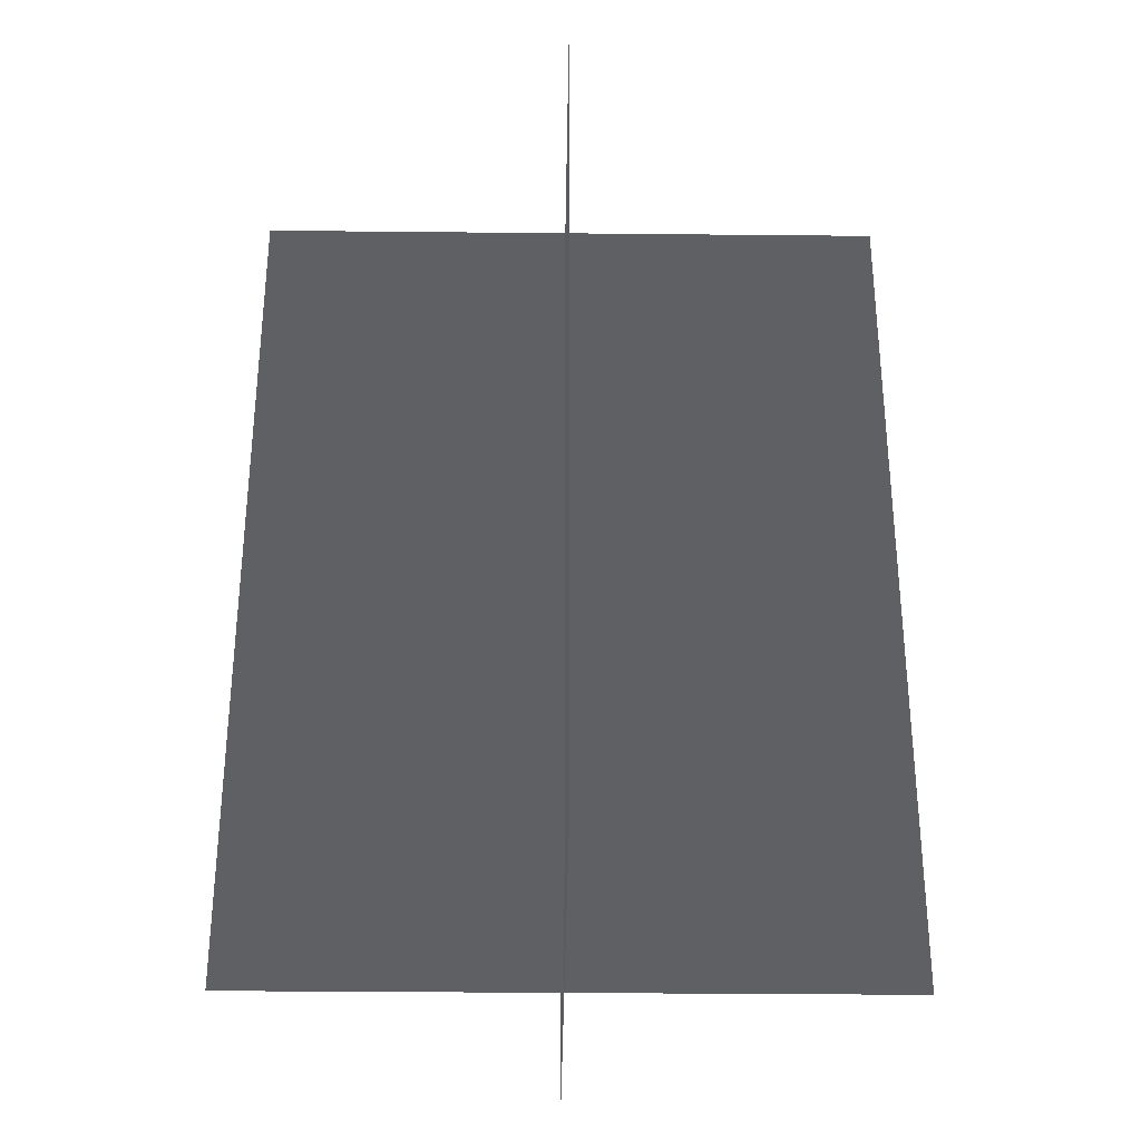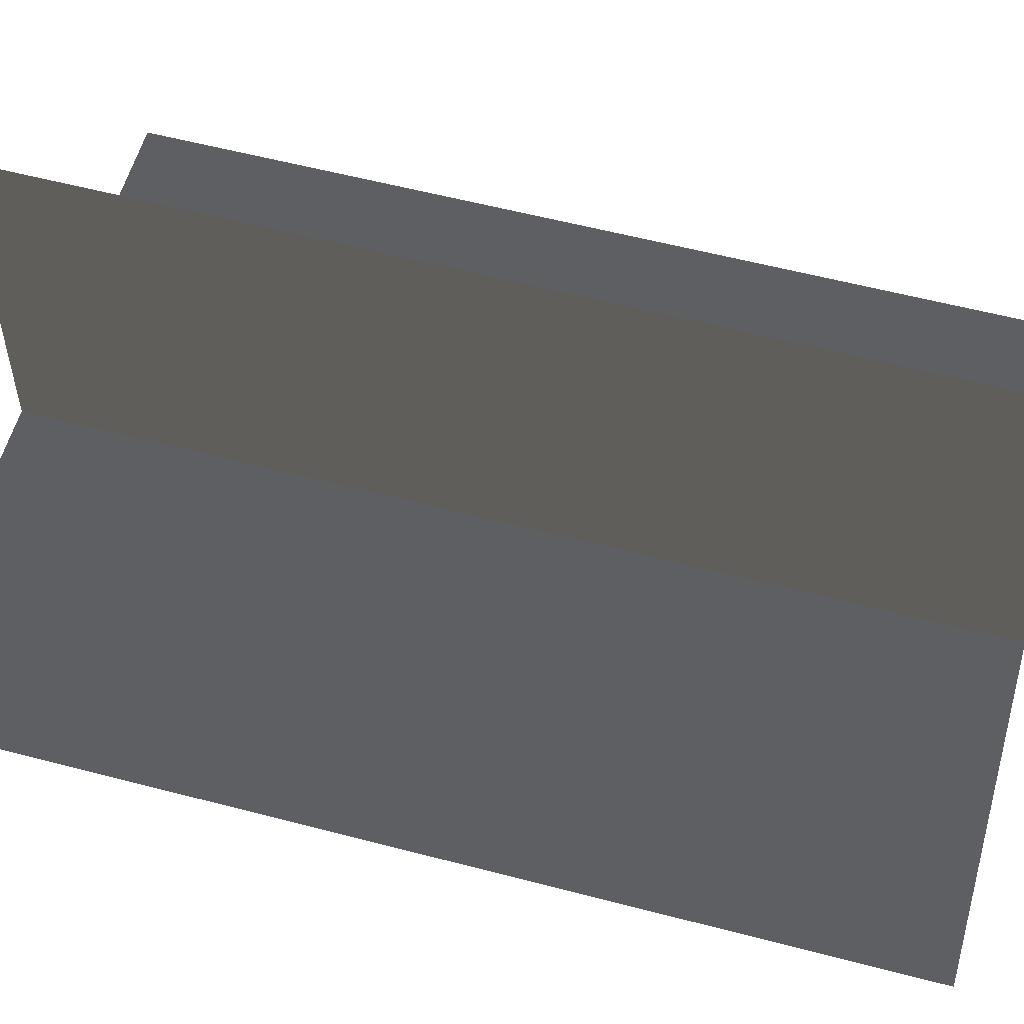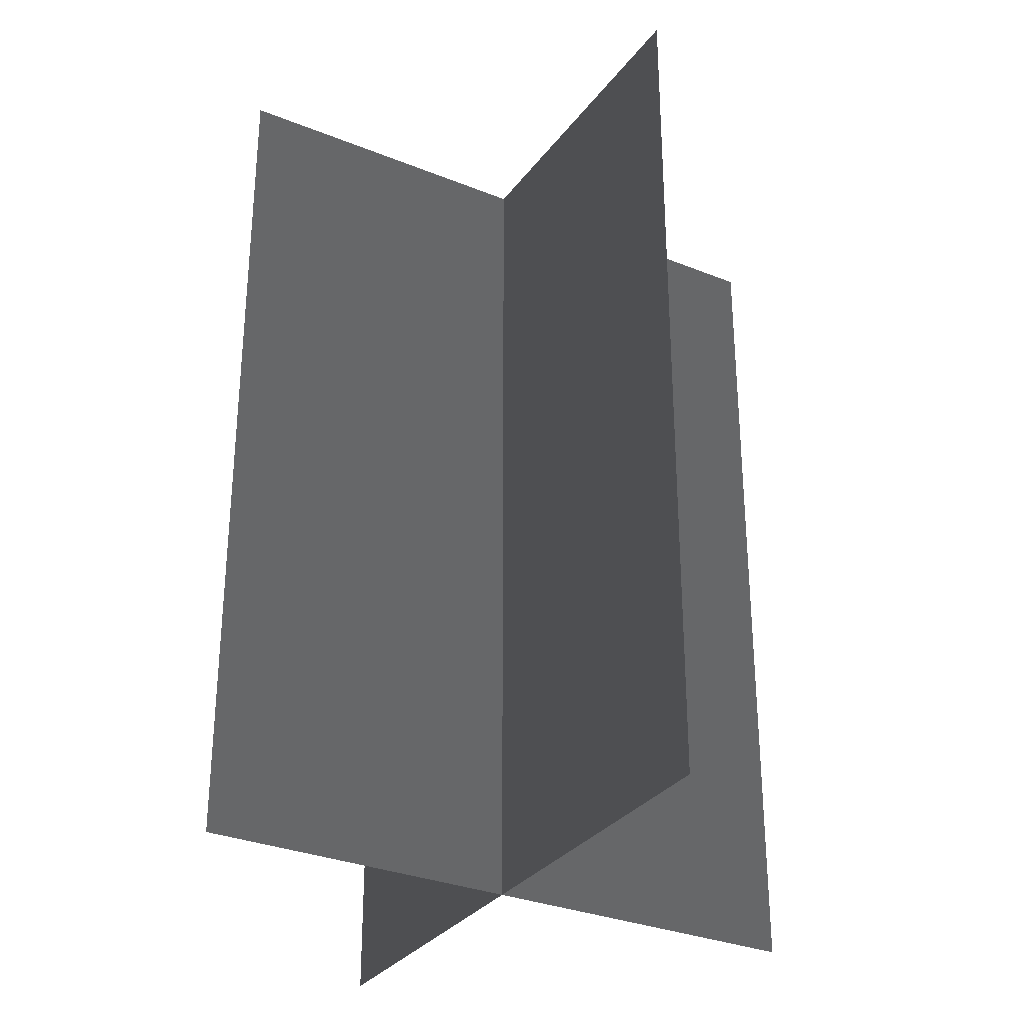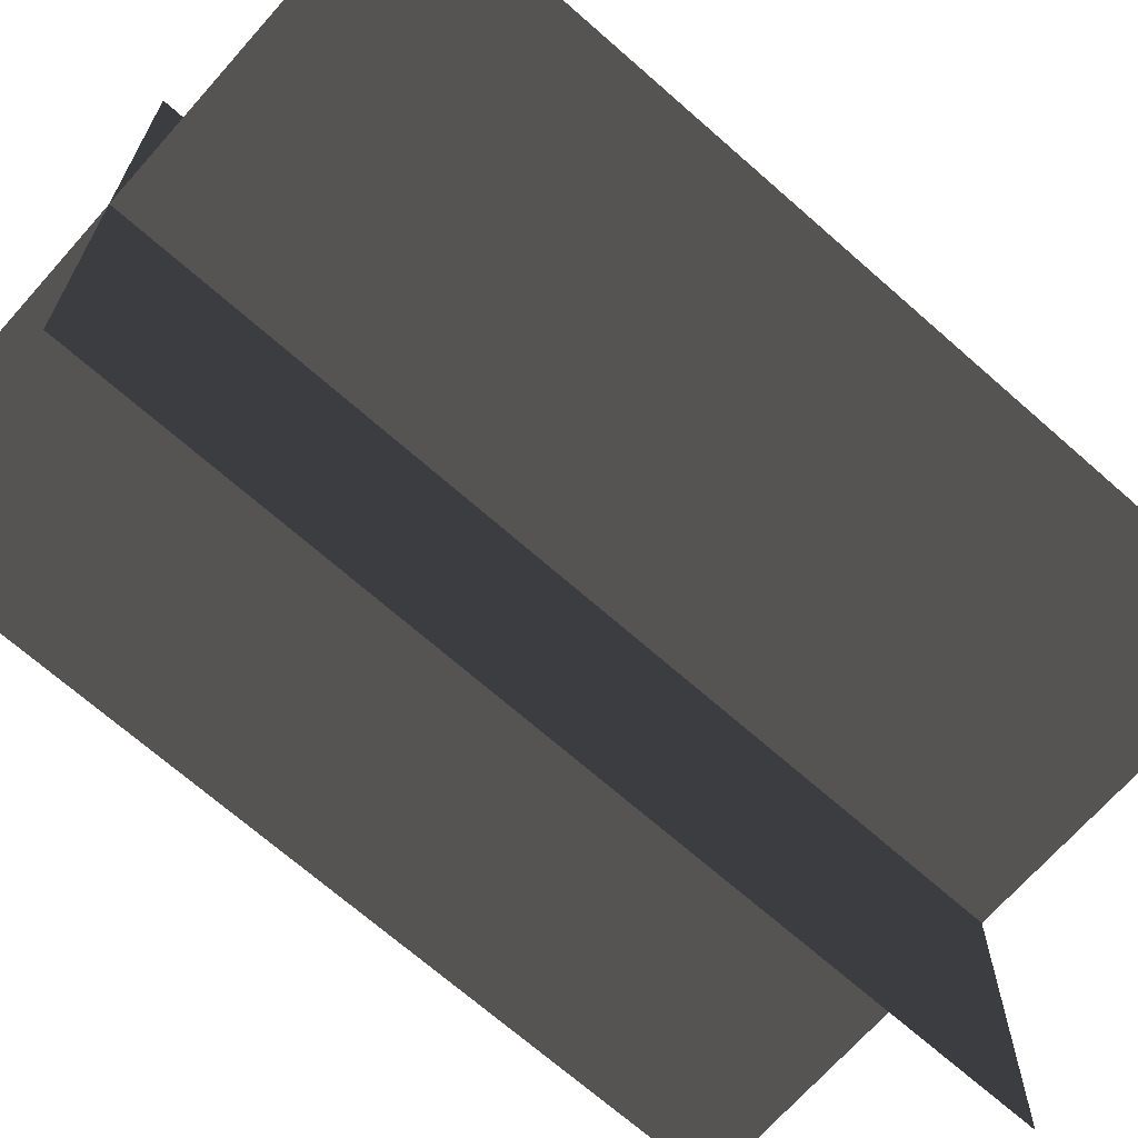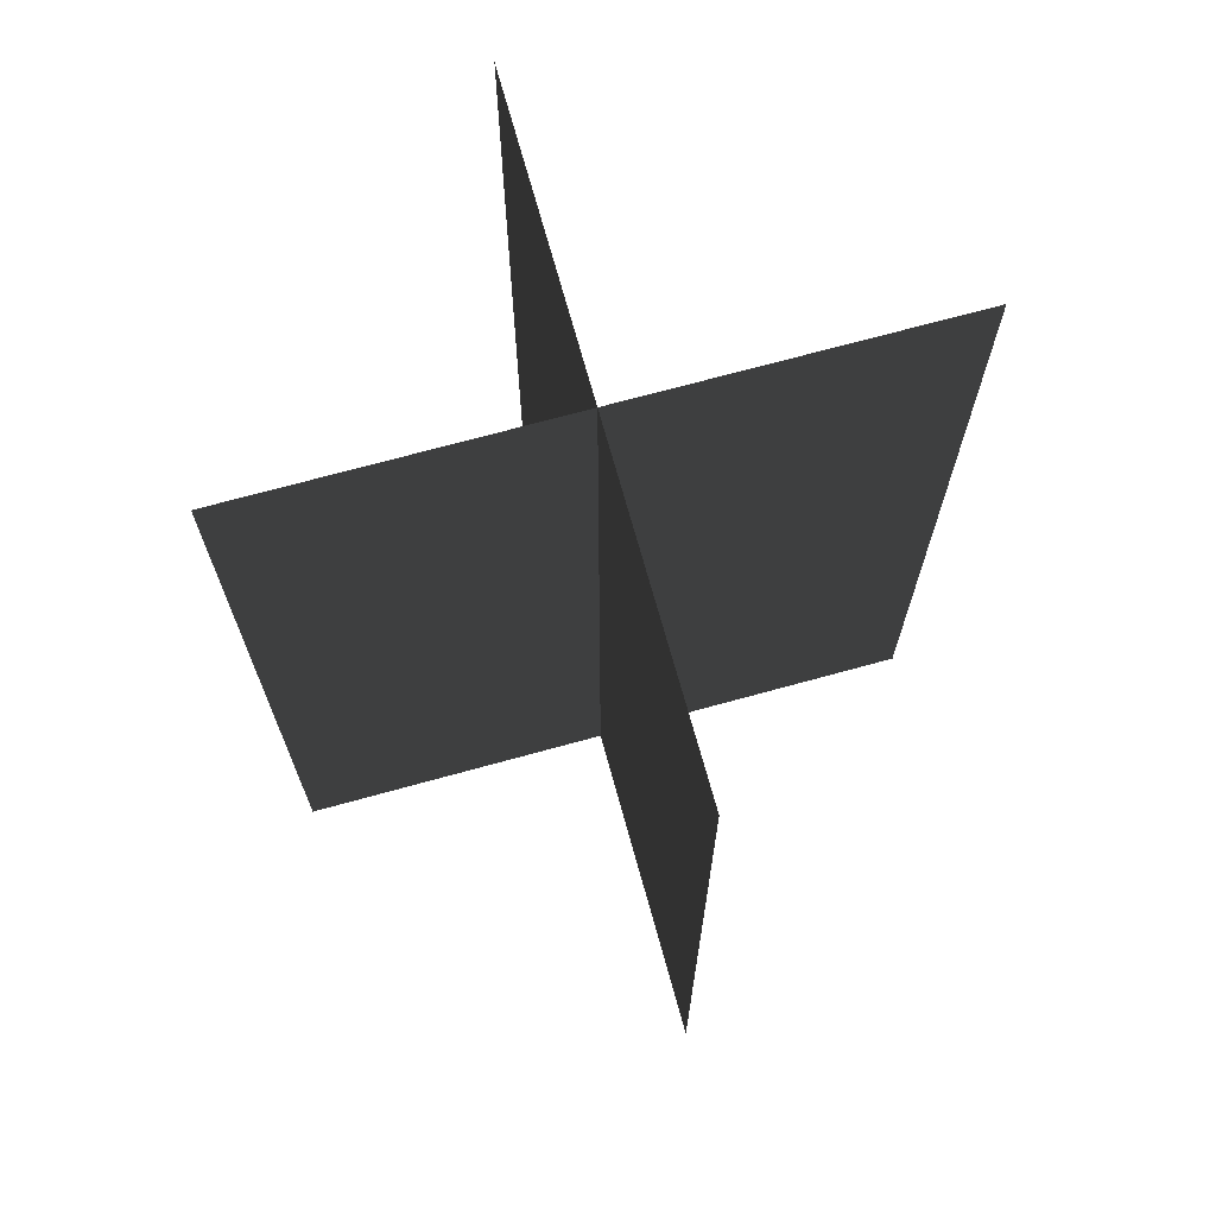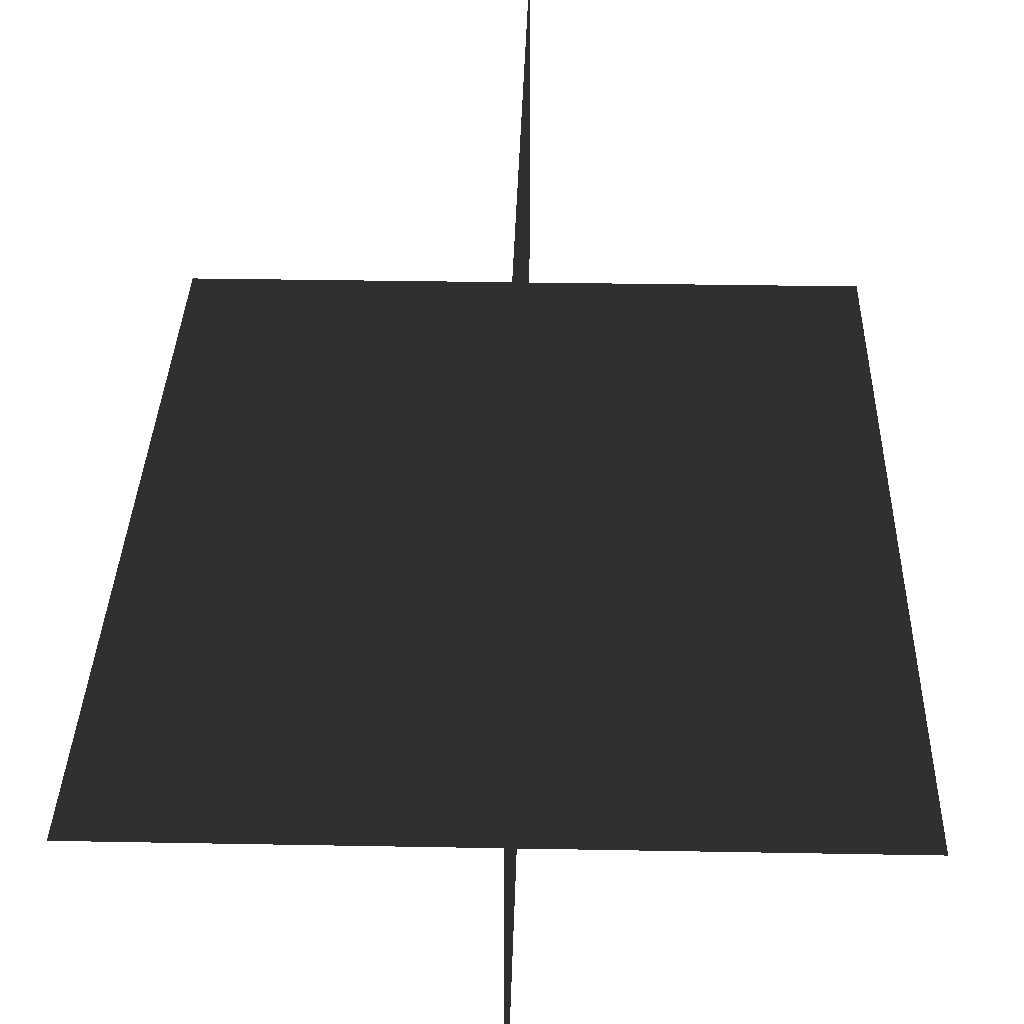
<metadata>
{"format":"obj","ext":"obj","renderer":"f3d","projection":"perspective","resolution":1024,"background":"white","views":[{"elev":-32.9,"azim":179.2,"up":"+Z"},{"elev":56.6,"azim":105.4,"up":"+Y"},{"elev":-31.0,"azim":150.0,"up":"+Z"},{"elev":-68.9,"azim":-131.5,"up":"+Y"},{"elev":70.7,"azim":164.6,"up":"+Z"},{"elev":31.9,"azim":1.5,"up":"+Y"}]}
</metadata>
<code>
v 0.005386 0.1548 1.684e-06
v 0.005386 0.1548 0.4323
v 0.005386 -0.1631 1.642e-06
v 0.005386 -0.1631 0.4323
v -0.1562 -0.009193 1.663e-06
v -0.1562 -0.009193 0.4323
v 0.1617 -0.009193 1.663e-06
v 0.1617 -0.009193 0.4323
g Palm_Tree_23793_491
f 1 3 2
f 2 3 4
f 5 7 6
f 6 7 8

</code>
